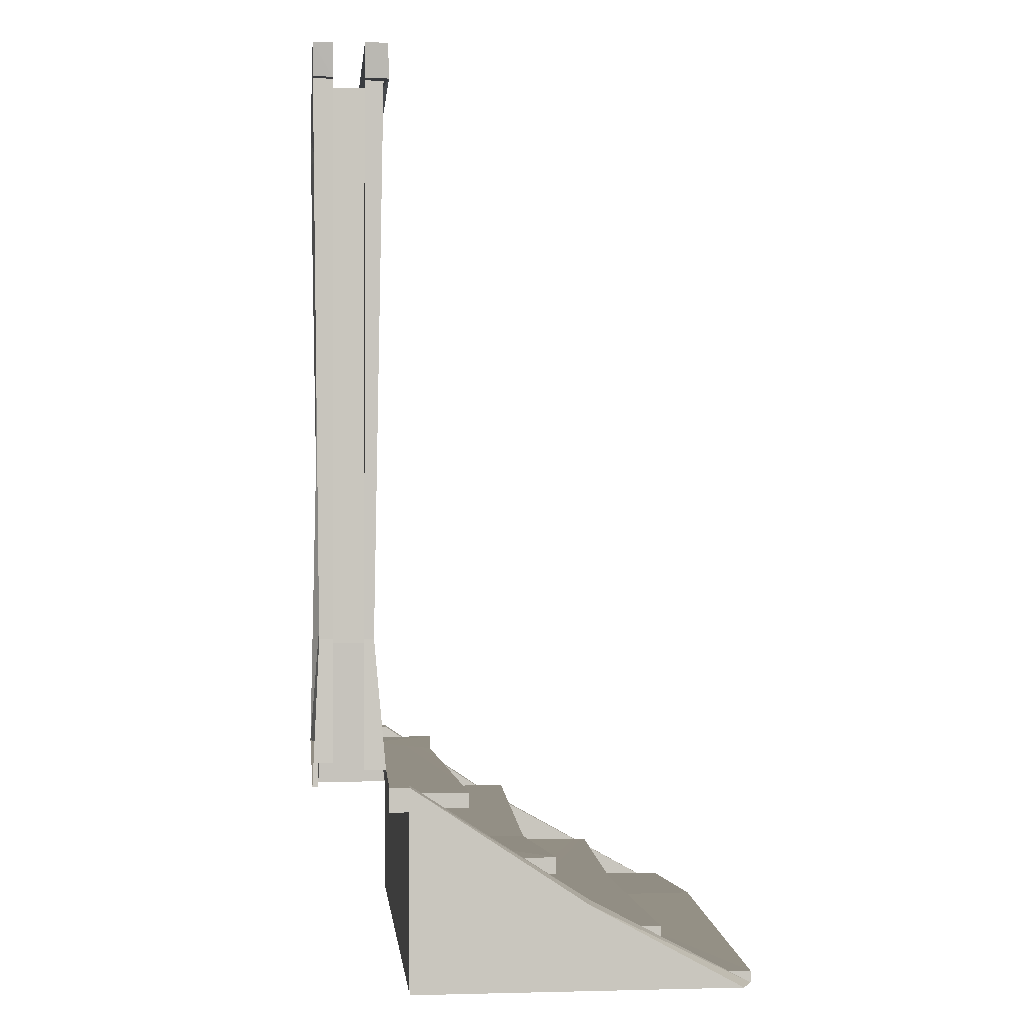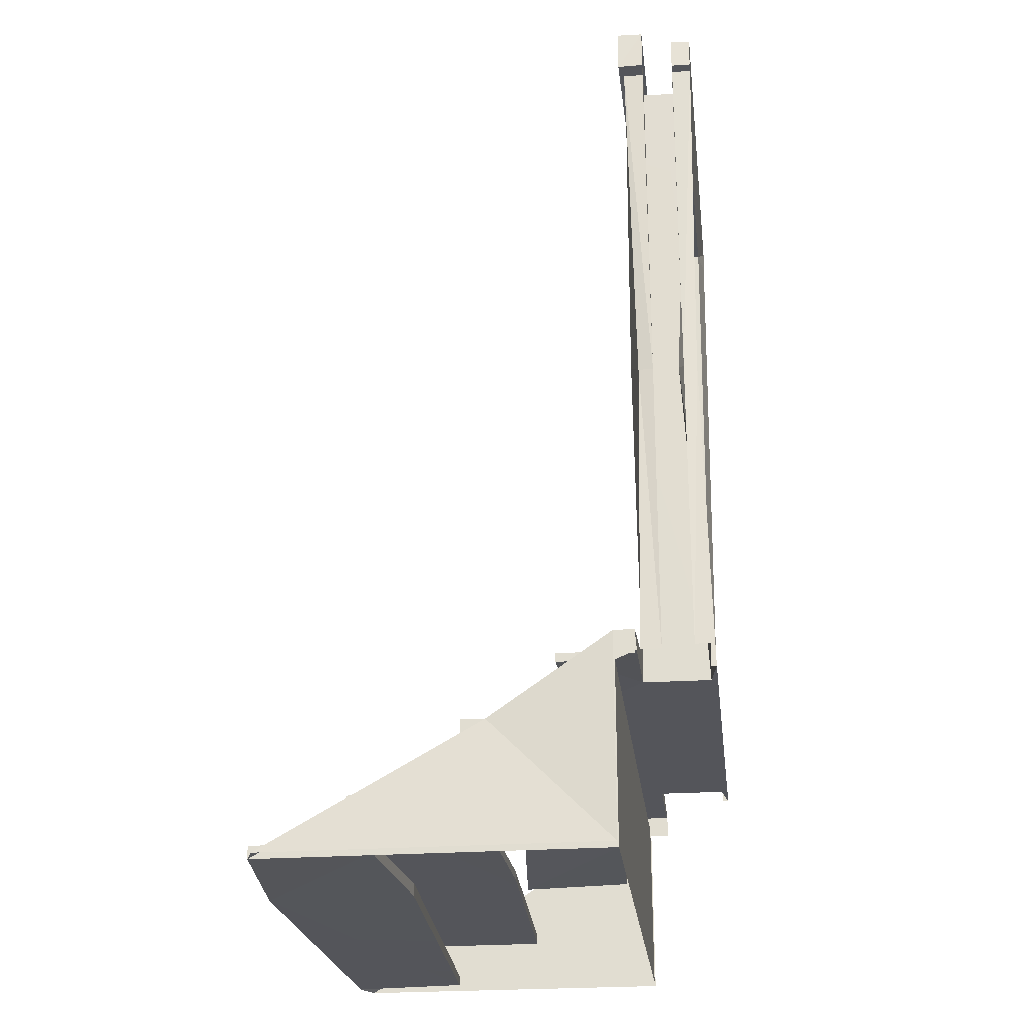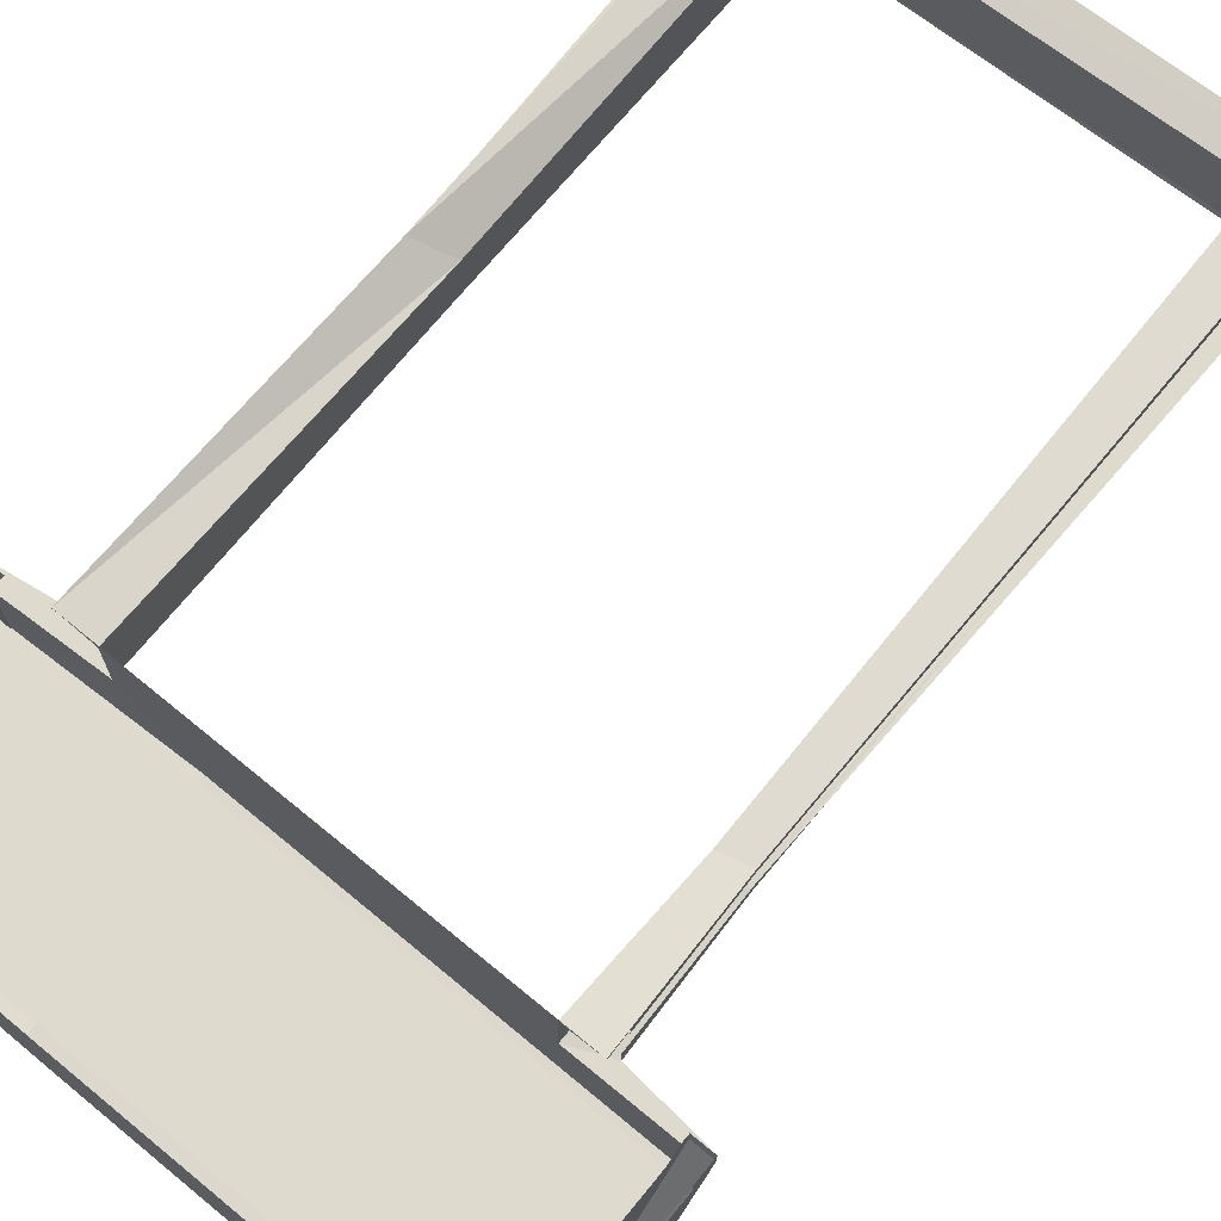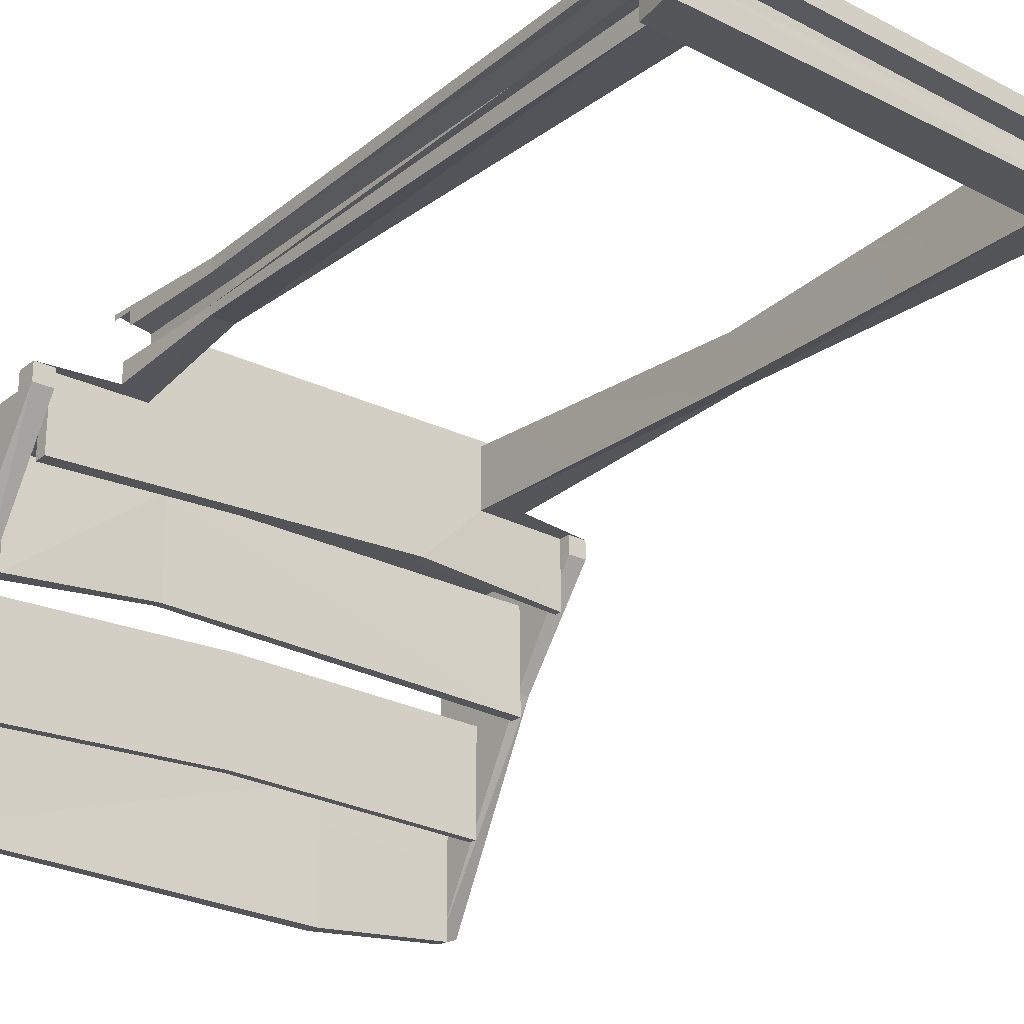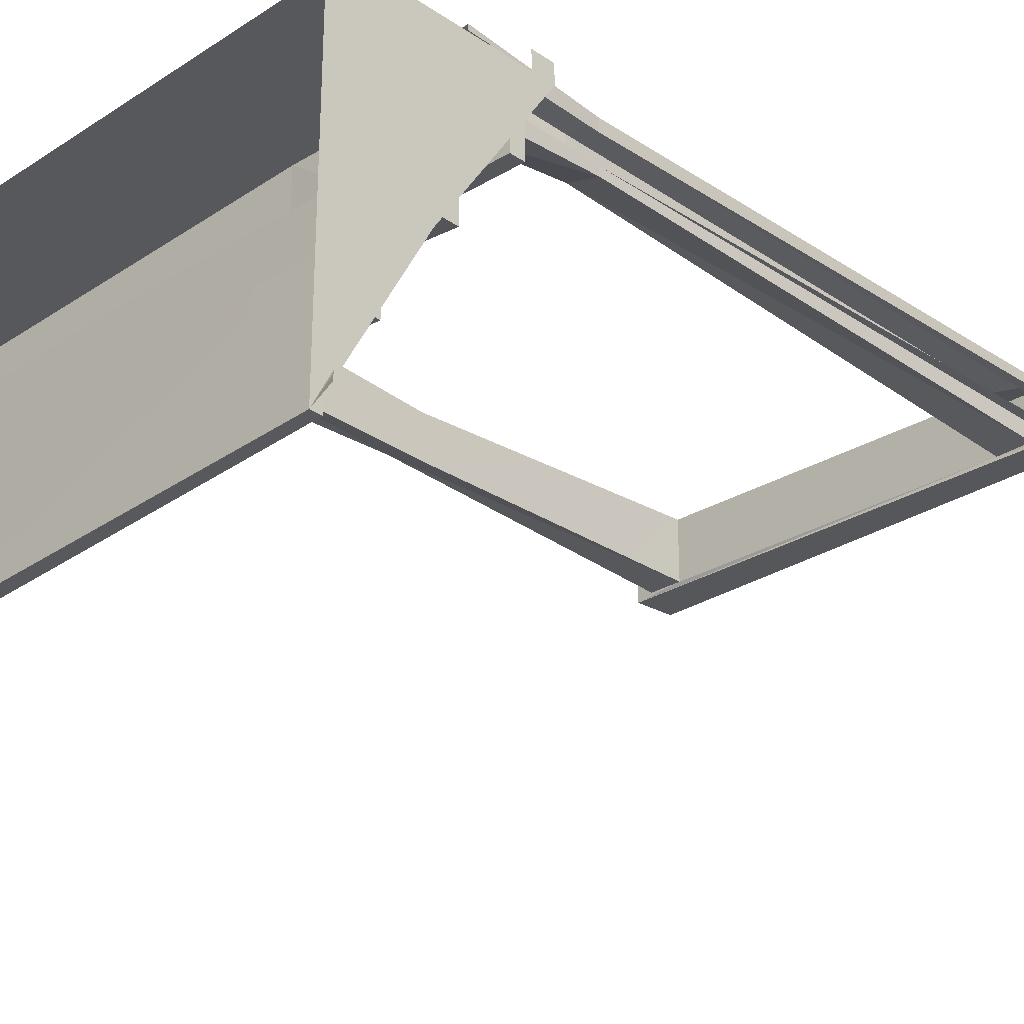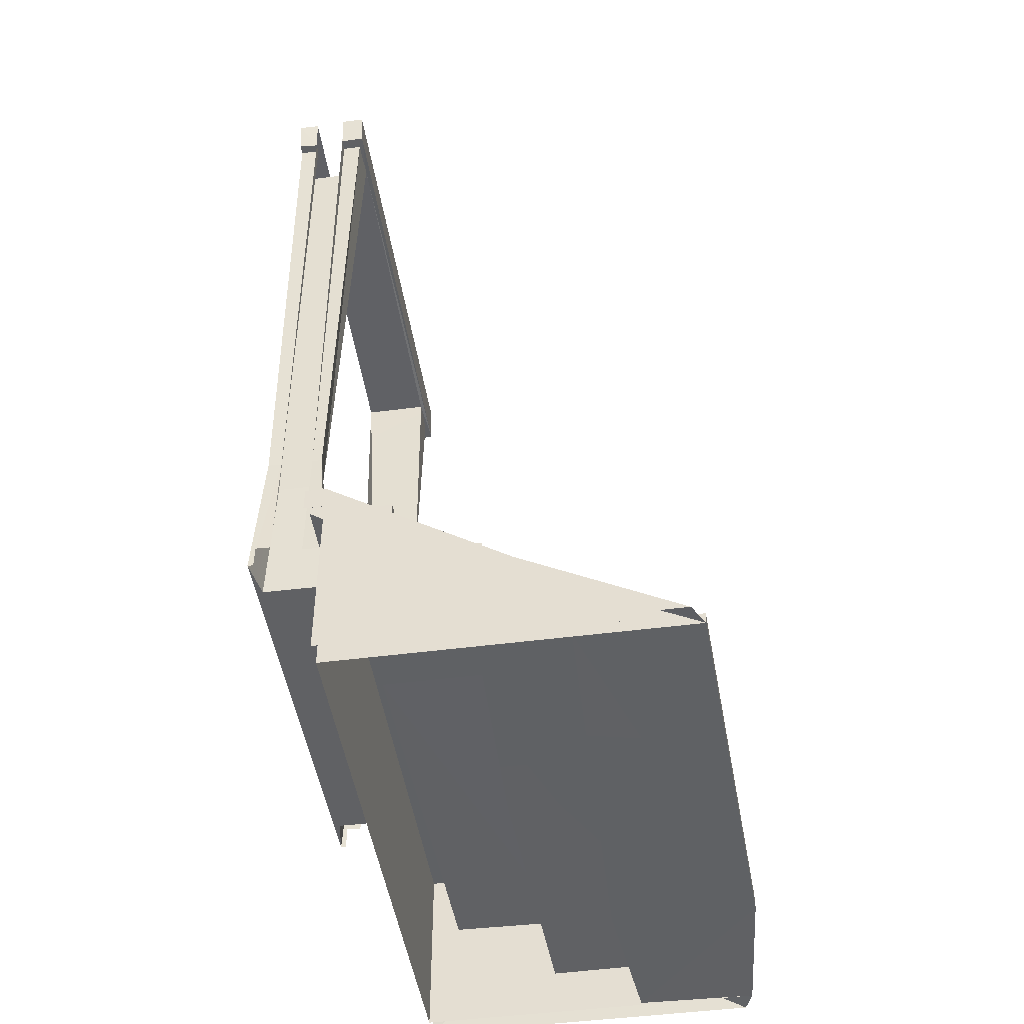
<metadata>
{"format":"obj","ext":"obj","renderer":"f3d","projection":"perspective","resolution":1024,"background":"white","views":[{"elev":-0.1,"azim":-95.8,"up":"+Z"},{"elev":-24.9,"azim":96.8,"up":"+Z"},{"elev":71.2,"azim":-140.6,"up":"+Y"},{"elev":-24.4,"azim":-38.5,"up":"+Y"},{"elev":-27.9,"azim":-135.7,"up":"+Y"},{"elev":-46.8,"azim":-81.5,"up":"+Z"}]}
</metadata>
<code>
o WoodCabin.002
v -15.19 -40.03 2.411
v -15.79 -39.99 2.353
v -15.19 -44.6 -0.000176
v -1.07 -33.84 6.006
v -13.4 -33.84 9.593
v -13.49 -33.84 5.881
v -13.49 -34.46 5.881
v -13.96 -33.84 26.4
v -0.6545 -33.84 26.29
v -2.102 -34.46 25.05
v -1.069 -34.44 25.05
v -0.5699 -34.58 25.05
v -15.19 -34.46 5.422
v -15.19 -34.46 5.654
v -15.19 -35.01 5.422
v -0.6526 -34.56 26.3
v 1.323 -35.01 4.988
v 1.323 -34.43 4.988
v -2.103 -34.43 5.422
v -1.079 -34.43 6.008
v -1.323 -34.27 14.79
v -12.46 -34.46 5.422
v -12.58 -33.98 9.418
v -13.4 -34.12 9.593
v -0.5638 -33.84 25.05
v -1.254 -33.84 14.77
v -13.51 -33.84 25.42
v -13.51 -34.38 25.42
v -12.6 -32.7 9.413
v -12.48 -32.55 25.39
v -12.46 -34.4 25.42
v 1.099 -38.39 3.431
v 1.323 -44.37 -0.000176
v 1.323 -35.01 -0.000175
v -1.045 -32.95 14.77
v -1.045 -32.95 25.06
v -0.7202 -32.95 25.06
v 0.7263 -35.01 5.654
v 1.323 -35.01 5.654
v 0.7263 -34.43 5.654
v 1.323 -34.43 5.654
v 0.7263 -38.39 3.431
v 0.7263 -44.6 -0.000176
v -15.79 -34.46 4.988
v -15.79 -34.46 5.654
v -0.8074 -32.95 26.03
v -15.19 -36.69 4.988
v -4.02 -36.29 5.029
v -4.02 -36.29 5.414
v 0.7263 -36.58 5.06
v 0.7263 -34.43 5.299
v 0.7263 -36.58 5.299
v -15.19 -36.69 5.422
v 0.7263 -35.01 5.299
v -15.79 -35.01 4.988
v -15.19 -35.01 5.024
v 0.7263 -35.01 5.06
v -15.19 -35.01 -0.000175
v -15.19 -35.01 5.654
v -15.79 -35.01 5.654
v -15.79 -35.01 -0.000175
v -15.79 -44.28 -0.000176
v 0.7263 -35.01 -0.000175
v -13.41 -32.57 9.588
v -13.53 -32.39 25.46
v -12.48 -32.55 5.422
v -13.92 -32.95 26.4
v -1.045 -32.95 5.422
v -1.045 -32.95 6.088
v -13.77 -32.95 25.44
v -13.94 -32.38 26.37
v -13.51 -32.95 25.44
v -13.79 -32.39 25.46
v -1.074 -32.39 25.08
v -1.125 -32.6 14.64
v -1.045 -32.95 13.58
v -1.121 -32.61 13.58
v -13.44 -32.63 14.65
v -13.43 -32.63 13.58
v -13.42 -32.94 13.59
v -13.42 -32.94 14.65
v -1.067 -32.53 25.03
v -1.072 -32.53 23.96
v -1.045 -32.95 23.96
v -13.53 -32.54 25.39
v -13.52 -32.53 24.34
v -13.5 -32.94 24.34
v -13.51 -32.94 25.39
v -15.19 -35.83 3.518
v -10.64 -35.64 3.501
v -15.19 -35.83 3.229
v -15.19 -39.09 3.605
v -15.19 -39.09 3.142
v 0.7263 -35.83 3.518
v -10.64 -35.64 3.246
v 0.7263 -39.09 3.566
v 0.7263 -35.83 3.229
v -10.64 -38.67 3.501
v -10.64 -38.67 3.246
v 0.7263 -39.09 3.182
v -15.19 -42.06 1.629
v -15.19 -38.8 1.629
v -15.19 -42.06 1.34
v -7.214 -38.57 1.606
v 0.7263 -38.8 1.629
v -7.214 -38.57 1.364
v 0.7263 -42.06 1.607
v 0.7263 -38.8 1.34
v -7.214 -41.79 1.606
v -7.214 -41.79 1.364
v 0.7263 -42.06 1.363
v -3.545 -40.96 0.3865
v 0.7263 -41.34 0.3526
v -3.545 -40.96 0.02929
v -3.545 -44.99 0.4122
v -15.19 -44.6 0.3188
v -15.19 -38.8 1.34
v -15.19 -41.34 0.3526
v -15.19 -41.34 0.06321
v 0.7263 -44.6 0.3526
v -1.067 -32.52 6.107
v -22.35 25.86 24.01
v -1.069 -32.38 5.422
v -1.135 -32.56 14.76
v -13.51 -32.53 6.093
v -13.5 -32.95 6.093
v -1.062 -32.54 5.422
v -13.4 -32.95 9.593
v -13.54 -32.38 5.422
v -13.53 -32.54 5.422
v -13.82 -33.84 25.42
v -13.82 -34.52 25.42
v -13.52 -32.95 5.422
v -2.127 -32.55 25.02
v -2.058 -33.12 15.21
v -2.127 -32.55 5.422
v -2.038 -34.52 15.24
v -1.063 -33.84 25.05
v -0.831 -32.38 26
v -3.545 -44.99 0.003618
v 0.7263 -41.34 0.06321
v -0.7493 -32.39 25.08
v -13.96 -34.49 26.4
v -1.045 -32.95 14.64
v -1.045 -32.95 25.03
f 1 2 3
f 5 6 7
f 10 11 12
f 13 14 15
f 9 8 16
f 19 20 21
f 22 23 24
f 25 9 12
f 4 26 21
f 27 5 28
f 29 30 31
f 32 33 34
f 35 36 37
f 38 39 40
f 39 17 41
f 32 42 43
f 32 17 39
f 47 48 49
f 48 50 49
f 51 52 50
f 19 52 51
f 13 53 22
f 51 20 19
f 51 54 40
f 44 55 45
f 47 56 48
f 48 57 50
f 19 49 52
f 22 53 19
f 34 17 32
f 1 3 58
f 15 59 1
f 55 2 60
f 61 62 2
f 59 60 1
f 20 51 40
f 60 59 45
f 40 41 20
f 54 42 38
f 63 43 42
f 39 38 42
f 57 56 58
f 54 63 42
f 55 61 2
f 58 15 1
f 14 13 22
f 14 22 7
f 53 13 47
f 64 65 29
f 22 19 66
f 66 29 22
f 67 46 71
f 65 72 73
f 36 35 74
f 89 90 91
f 92 89 93
f 90 94 95
f 94 96 97
f 98 92 99
f 99 95 100
f 98 90 92
f 101 102 103
f 104 105 106
f 105 107 108
f 109 101 110
f 110 106 111
f 109 104 101
f 112 113 114
f 115 112 116
f 96 98 100
f 93 91 95
f 96 94 90
f 102 104 117
f 107 109 111
f 103 117 106
f 107 105 104
f 118 112 119
f 120 113 115
f 121 123 124
f 69 121 124
f 127 123 121
f 126 128 125
f 129 125 64
f 125 129 130
f 8 131 132
f 30 134 10
f 135 136 137
f 66 136 129
f 11 138 12
f 124 123 135
f 71 139 134
f 3 119 140
f 120 115 43
f 140 114 141
f 115 116 3
f 113 120 141
f 116 118 3
f 129 64 66
f 26 138 11
f 10 134 137
f 21 11 10
f 31 10 12
f 65 71 30
f 128 72 65
f 139 74 134
f 28 24 23
f 74 124 134
f 27 28 132
f 46 37 139
f 74 139 142
f 36 74 37
f 71 65 73
f 70 67 71
f 72 128 70
f 27 131 5
f 26 25 138
f 12 16 143
f 28 31 132
f 2 62 3
f 24 5 7
f 14 59 15
f 8 143 16
f 137 19 21
f 7 22 24
f 9 16 12
f 20 4 21
f 5 24 28
f 23 29 31
f 39 41 40
f 17 18 41
f 33 32 43
f 53 47 49
f 50 52 49
f 57 51 50
f 54 38 40
f 55 60 45
f 56 57 48
f 53 49 19
f 60 2 1
f 59 14 45
f 32 39 42
f 63 57 58
f 45 14 7
f 13 56 47
f 65 30 29
f 19 136 66
f 29 23 22
f 46 139 71
f 72 70 73
f 35 124 74
f 90 95 91
f 89 91 93
f 94 97 95
f 96 100 97
f 92 93 99
f 95 97 100
f 90 89 92
f 102 117 103
f 105 108 106
f 107 111 108
f 101 103 110
f 106 108 111
f 104 102 101
f 113 141 114
f 112 118 116
f 98 99 100
f 99 93 95
f 98 96 90
f 104 106 117
f 109 110 111
f 110 103 106
f 109 107 104
f 112 114 119
f 113 112 115
f 35 69 124
f 128 64 125
f 143 8 132
f 31 30 10
f 136 19 137
f 136 123 129
f 138 25 12
f 123 136 135
f 30 71 134
f 119 114 140
f 115 140 43
f 43 140 141
f 140 115 3
f 120 43 141
f 118 119 3
f 64 29 66
f 21 26 11
f 134 135 137
f 137 21 10
f 132 31 12
f 64 128 65
f 31 28 23
f 124 135 134
f 131 27 132
f 37 142 139
f 74 142 37
f 73 70 71
f 132 12 143
l 76 77
l 78 79
l 78 81
l 82 83
l 83 84
l 85 86
l 85 88
l 128 133
l 68 123
l 129 133
l 68 69
l 75 77
l 75 144
l 79 80
l 82 145
l 86 87

</code>
